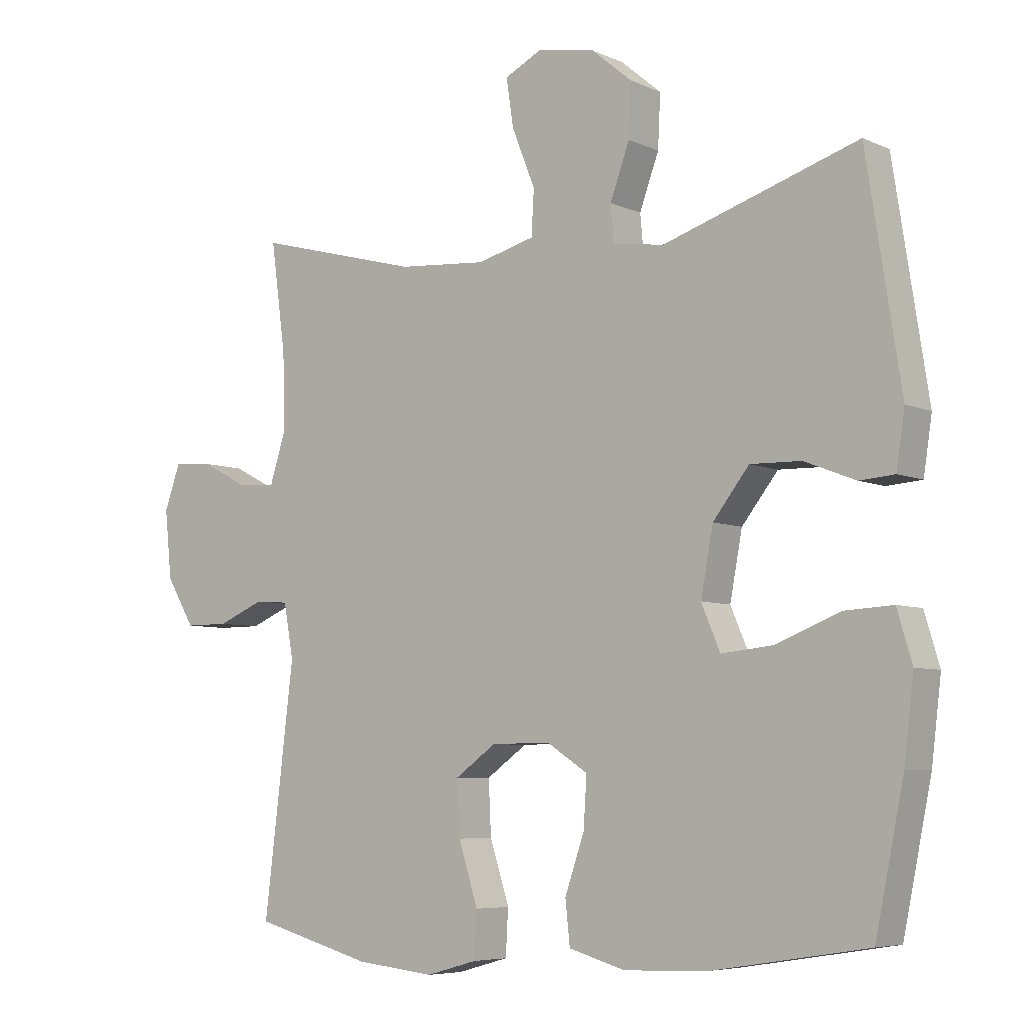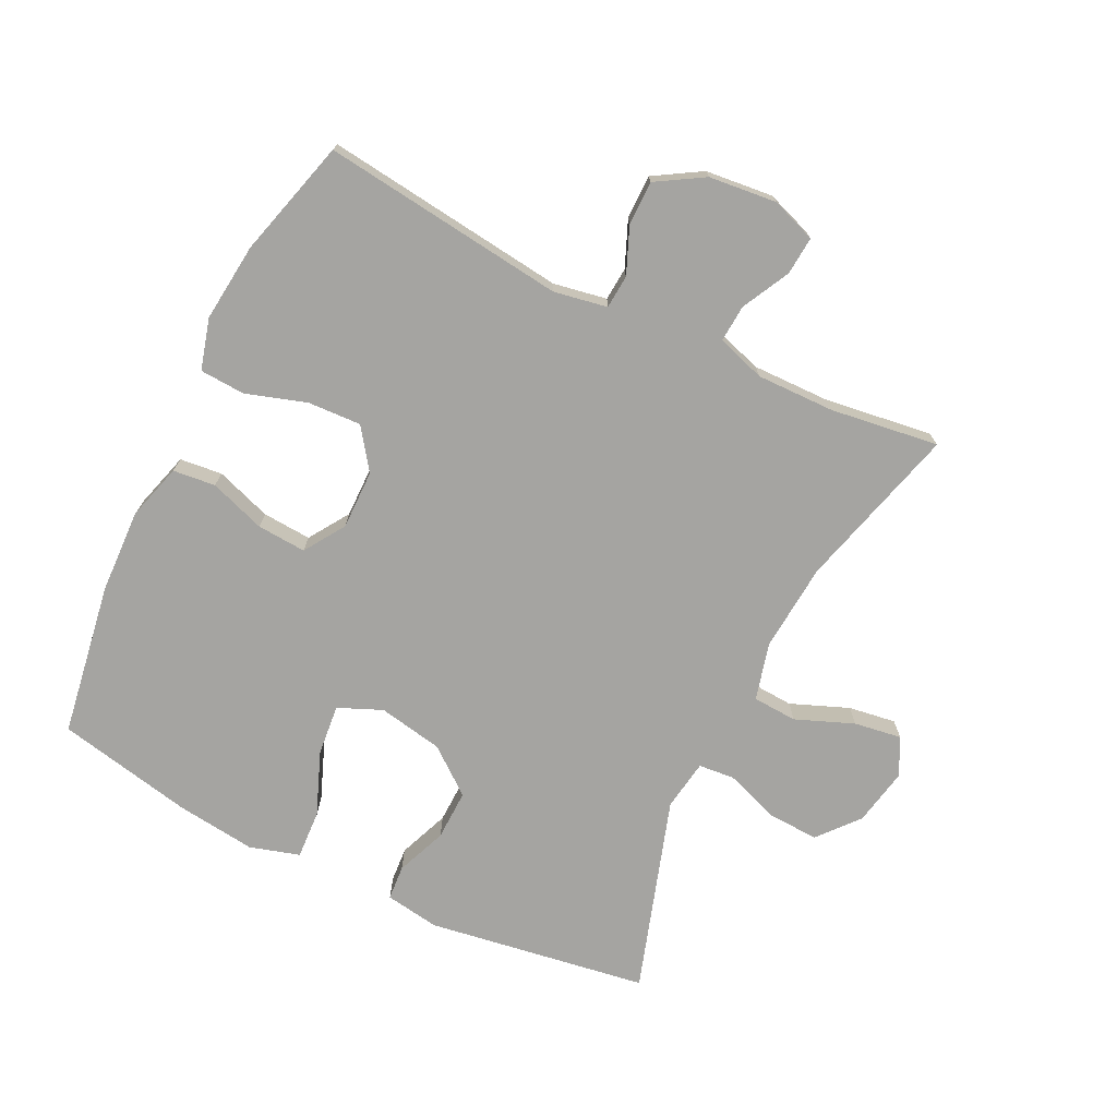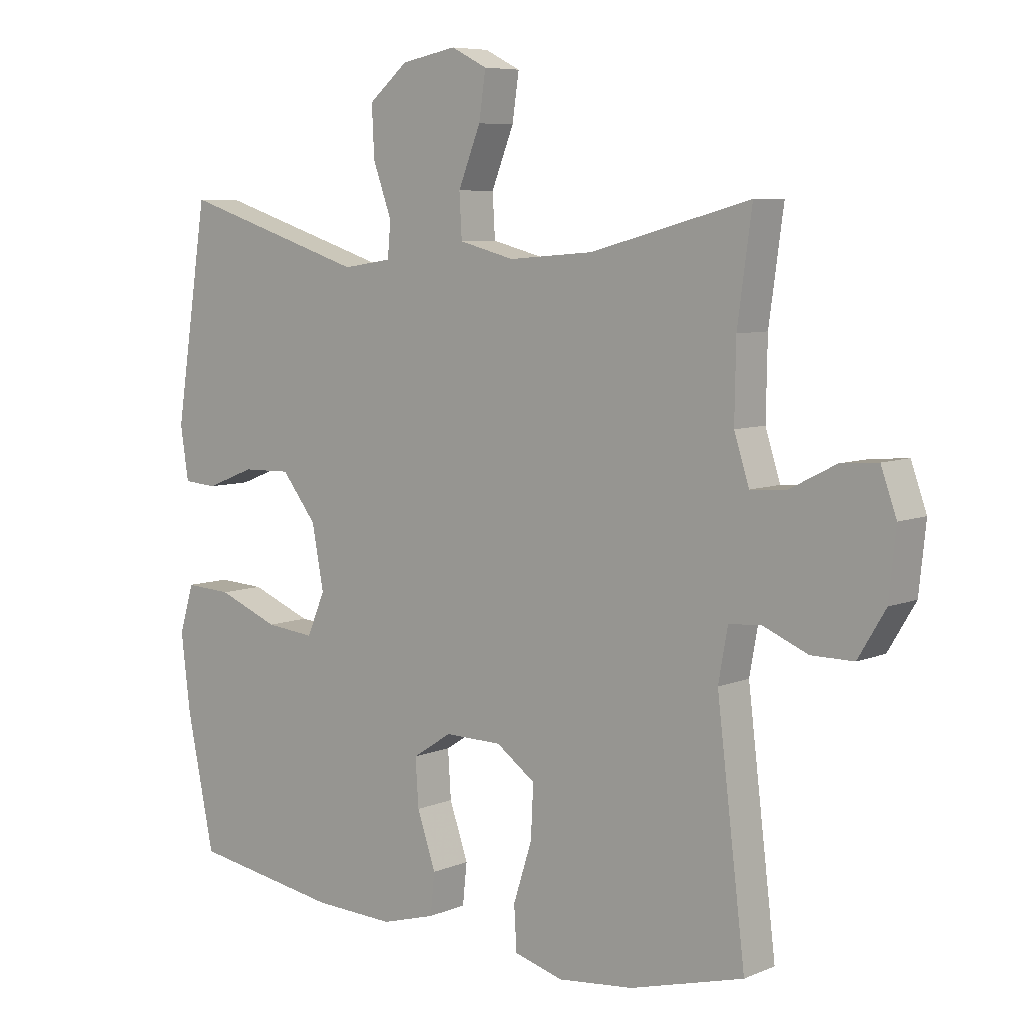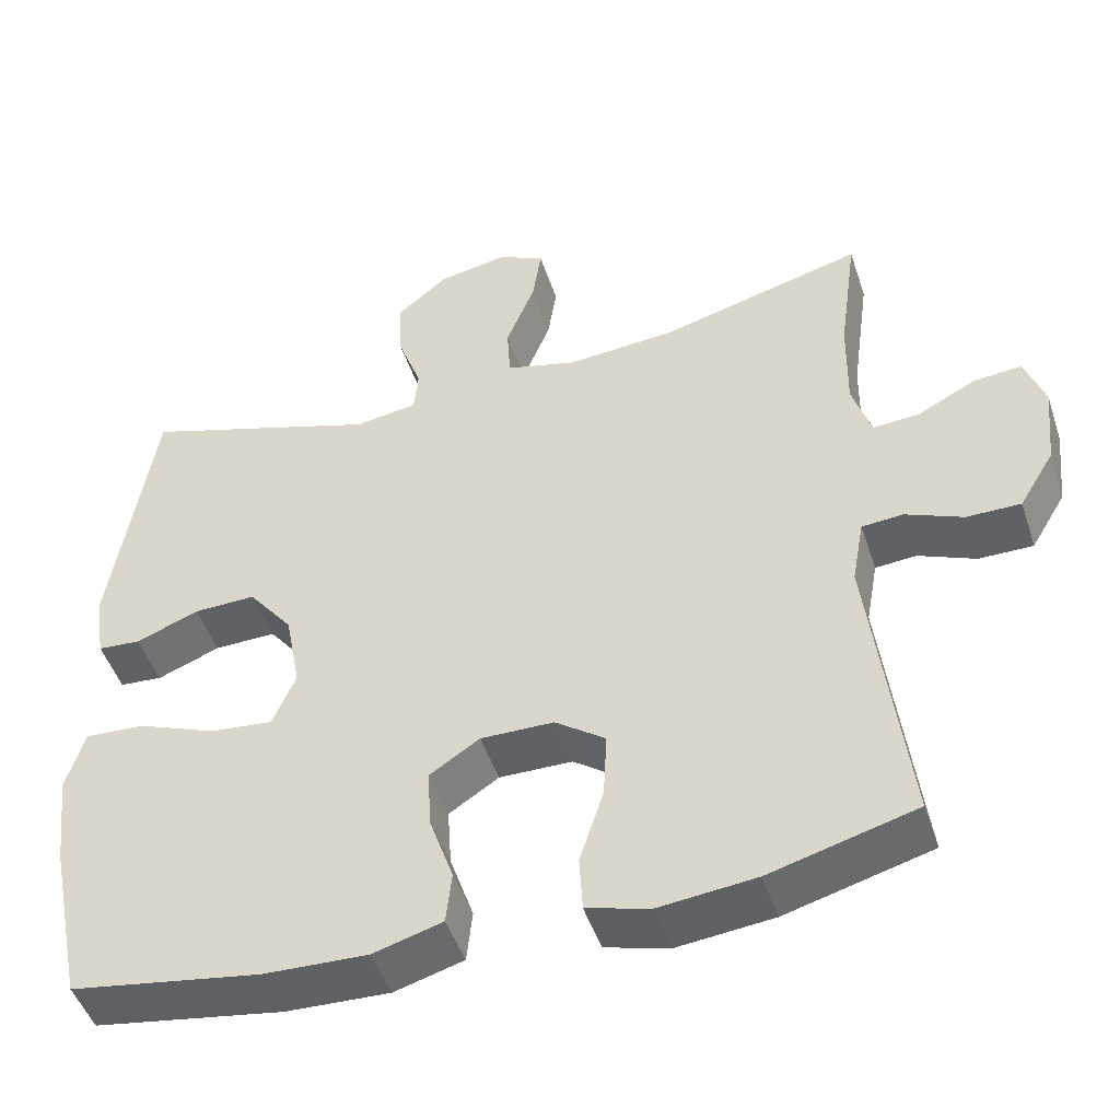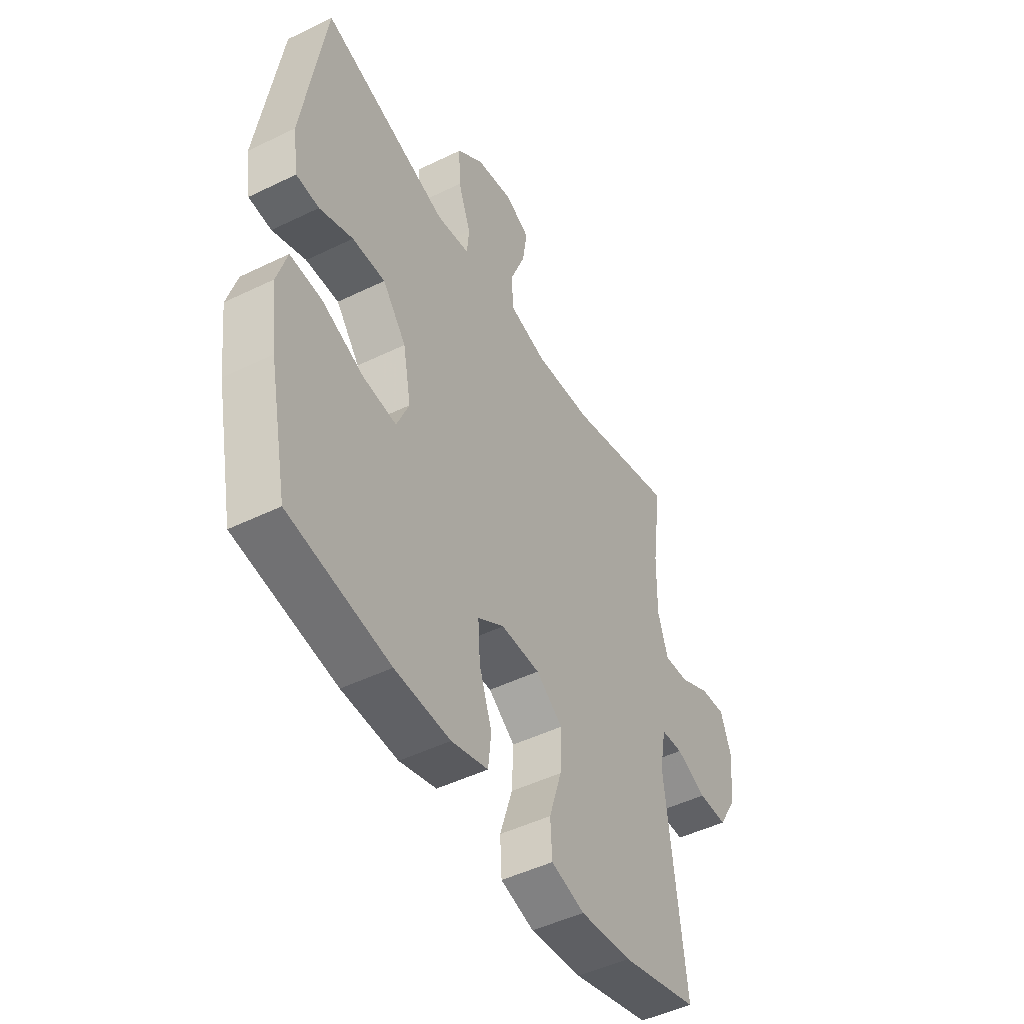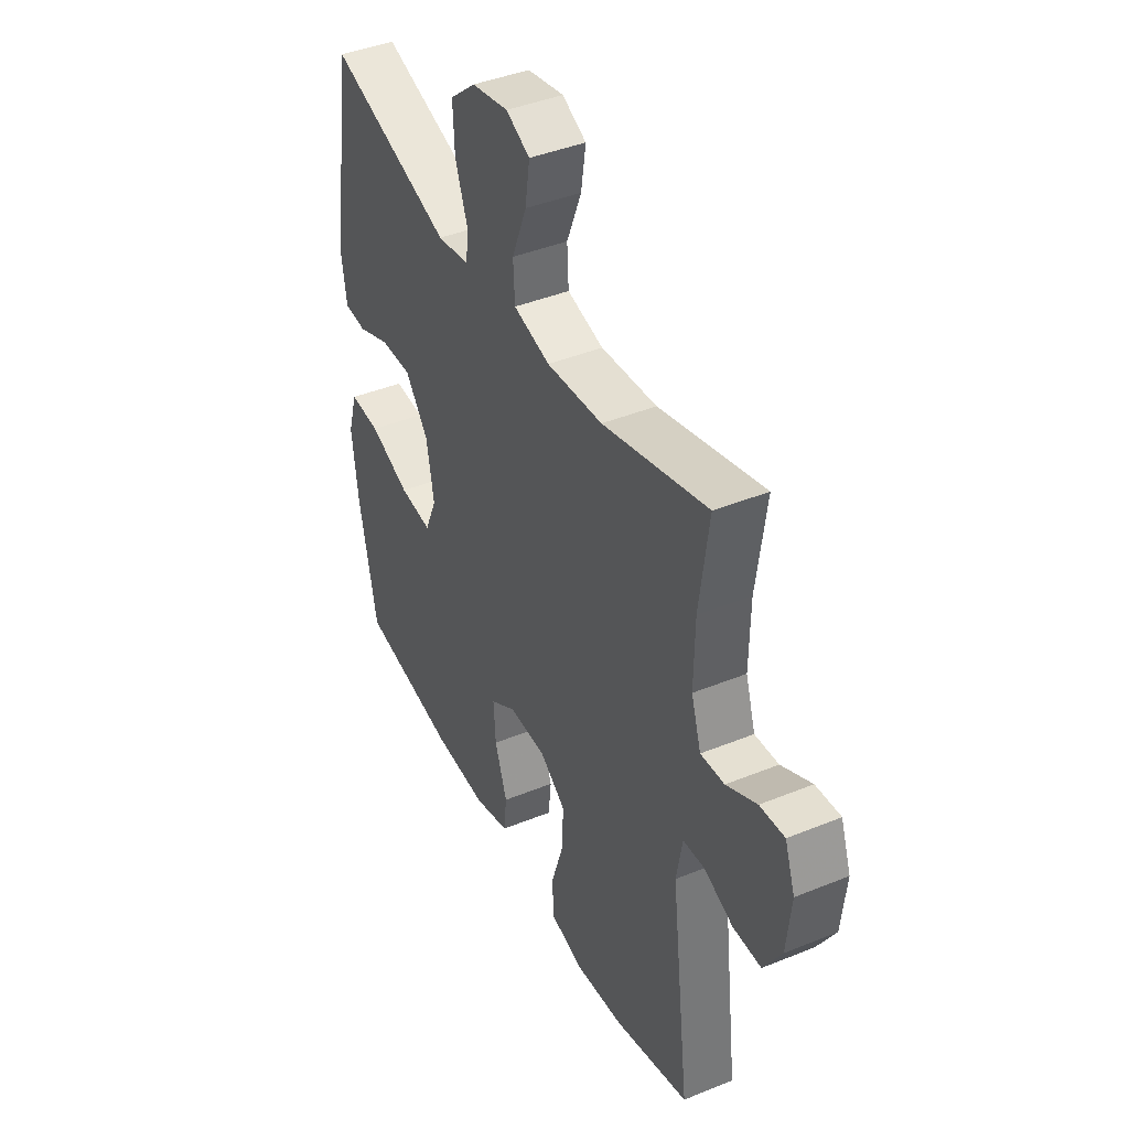
<metadata>
{"format":"obj","ext":"obj","renderer":"f3d","projection":"perspective","resolution":1024,"background":"white","views":[{"elev":-6.3,"azim":37.4,"up":"+Z"},{"elev":-73.3,"azim":-116.1,"up":"+Y"},{"elev":7.0,"azim":-139.9,"up":"+Z"},{"elev":-47.7,"azim":-162.0,"up":"+Z"},{"elev":-47.9,"azim":118.7,"up":"+Z"},{"elev":41.9,"azim":-116.1,"up":"+Z"}]}
</metadata>
<code>
v -0.5 0.07 -0.5
v -0.454 0.07 -0.122
v -0.469 0.07 -0.039
v -0.521 0.07 -0.035
v -0.593 0.07 -0.065
v -0.661 0.07 -0.065
v -0.705 0.07 0.008
v -0.716 0.07 0.113
v -0.691 0.07 0.183
v -0.631 0.07 0.178
v -0.557 0.07 0.14
v -0.499 0.07 0.136
v -0.475 0.07 0.211
v -0.477 0.07 0.332
v -0.5 0.07 0.5
v -0.244 0.07 0.431
v -0.107 0.07 0.42
v -0.018 0.07 0.443
v -0.014 0.07 0.512
v -0.05 0.07 0.602
v -0.061 0.07 0.676
v -0.003 0.07 0.705
v 0.086 0.07 0.688
v 0.149 0.07 0.635
v 0.145 0.07 0.554
v 0.115 0.07 0.472
v 0.12 0.07 0.416
v 0.199 0.07 0.404
v 0.5 0.07 0.5
v 0.553 0.07 0.158
v 0.54 0.07 0.073
v 0.486 0.07 0.069
v 0.407 0.07 0.1
v 0.329 0.07 0.102
v 0.273 0.07 0.031
v 0.254 0.07 -0.07
v 0.283 0.07 -0.138
v 0.362 0.07 -0.13
v 0.461 0.07 -0.091
v 0.536 0.07 -0.087
v 0.559 0.07 -0.164
v 0.544 0.07 -0.287
v 0.5 0.07 -0.5
v 0.262 0.07 -0.538
v 0.131 0.07 -0.543
v 0.044 0.07 -0.518
v 0.037 0.07 -0.452
v 0.067 0.07 -0.365
v 0.072 0.07 -0.289
v 0.009 0.07 -0.248
v -0.083 0.07 -0.249
v -0.146 0.07 -0.294
v -0.142 0.07 -0.377
v -0.112 0.07 -0.471
v -0.116 0.07 -0.541
v -0.195 0.07 -0.563
v -0.317 0.07 -0.55
v -0.5 0 -0.5
v -0.454 0 -0.122
v -0.469 0 -0.039
v -0.521 0 -0.035
v -0.593 0 -0.065
v -0.661 0 -0.065
v -0.705 0 0.008
v -0.716 0 0.113
v -0.691 0 0.183
v -0.631 0 0.178
v -0.557 0 0.14
v -0.499 0 0.136
v -0.475 0 0.211
v -0.477 0 0.332
v -0.5 0 0.5
v -0.244 0 0.431
v -0.107 0 0.42
v -0.018 0 0.443
v -0.014 0 0.512
v -0.05 0 0.602
v -0.061 0 0.676
v -0.003 0 0.705
v 0.086 0 0.688
v 0.149 0 0.635
v 0.145 0 0.554
v 0.115 0 0.472
v 0.12 0 0.416
v 0.199 0 0.404
v 0.5 0 0.5
v 0.553 0 0.158
v 0.54 0 0.073
v 0.486 0 0.069
v 0.407 0 0.1
v 0.329 0 0.102
v 0.273 0 0.031
v 0.254 0 -0.07
v 0.283 0 -0.138
v 0.362 0 -0.13
v 0.461 0 -0.091
v 0.536 0 -0.087
v 0.559 0 -0.164
v 0.544 0 -0.287
v 0.5 0 -0.5
v 0.262 0 -0.538
v 0.131 0 -0.543
v 0.044 0 -0.518
v 0.037 0 -0.452
v 0.067 0 -0.365
v 0.072 0 -0.289
v 0.009 0 -0.248
v -0.083 0 -0.249
v -0.146 0 -0.294
v -0.142 0 -0.377
v -0.112 0 -0.471
v -0.116 0 -0.541
v -0.195 0 -0.563
v -0.317 0 -0.55
f 57 1 2
f 56 57 2
f 55 56 2
f 54 55 2
f 53 54 2
f 52 53 2 3
f 51 52 3
f 50 51 3
f 46 47 48
f 45 46 48
f 44 45 48
f 43 44 48
f 42 43 48
f 41 42 48
f 40 41 48
f 39 40 48
f 38 39 48
f 37 38 48 49
f 36 37 49 50
f 31 32 33
f 30 31 33
f 29 30 33
f 28 29 33
f 27 28 33 34
f 24 25 26
f 23 24 26
f 22 23 26
f 21 22 26
f 20 21 26
f 19 20 26
f 18 19 26 27
f 27 34 35
f 18 27 35
f 17 18 35
f 14 15 16
f 36 50 3
f 35 36 3
f 17 35 3
f 16 17 3
f 14 16 3
f 13 14 3
f 9 10 11
f 8 9 11
f 7 8 11
f 6 7 11
f 5 6 11
f 4 5 11
f 12 13 3 4
f 4 11 12
f 59 58 114
f 59 114 113
f 59 113 112
f 59 112 111
f 59 111 110
f 60 59 110 109
f 60 109 108
f 60 108 107
f 105 104 103
f 105 103 102
f 105 102 101
f 105 101 100
f 105 100 99
f 105 99 98
f 105 98 97
f 105 97 96
f 105 96 95
f 106 105 95 94
f 107 106 94 93
f 90 89 88
f 90 88 87
f 90 87 86
f 90 86 85
f 91 90 85 84
f 83 82 81
f 83 81 80
f 83 80 79
f 83 79 78
f 83 78 77
f 83 77 76
f 84 83 76 75
f 92 91 84
f 92 84 75
f 92 75 74
f 73 72 71
f 60 107 93
f 60 93 92
f 60 92 74
f 60 74 73
f 60 73 71
f 60 71 70
f 68 67 66
f 68 66 65
f 68 65 64
f 68 64 63
f 68 63 62
f 68 62 61
f 61 60 70 69
f 69 68 61
f 1 58 59 2
f 2 59 60 3
f 3 60 61 4
f 4 61 62 5
f 5 62 63 6
f 6 63 64 7
f 7 64 65 8
f 8 65 66 9
f 9 66 67 10
f 10 67 68 11
f 11 68 69 12
f 12 69 70 13
f 13 70 71 14
f 14 71 72 15
f 15 72 73 16
f 16 73 74 17
f 17 74 75 18
f 18 75 76 19
f 19 76 77 20
f 20 77 78 21
f 21 78 79 22
f 22 79 80 23
f 23 80 81 24
f 24 81 82 25
f 25 82 83 26
f 26 83 84 27
f 27 84 85 28
f 28 85 86 29
f 29 86 87 30
f 30 87 88 31
f 31 88 89 32
f 32 89 90 33
f 33 90 91 34
f 34 91 92 35
f 35 92 93 36
f 36 93 94 37
f 37 94 95 38
f 38 95 96 39
f 39 96 97 40
f 40 97 98 41
f 41 98 99 42
f 42 99 100 43
f 43 100 101 44
f 44 101 102 45
f 45 102 103 46
f 46 103 104 47
f 47 104 105 48
f 48 105 106 49
f 49 106 107 50
f 50 107 108 51
f 51 108 109 52
f 52 109 110 53
f 53 110 111 54
f 54 111 112 55
f 55 112 113 56
f 56 113 114 57
f 57 114 58 1

</code>
